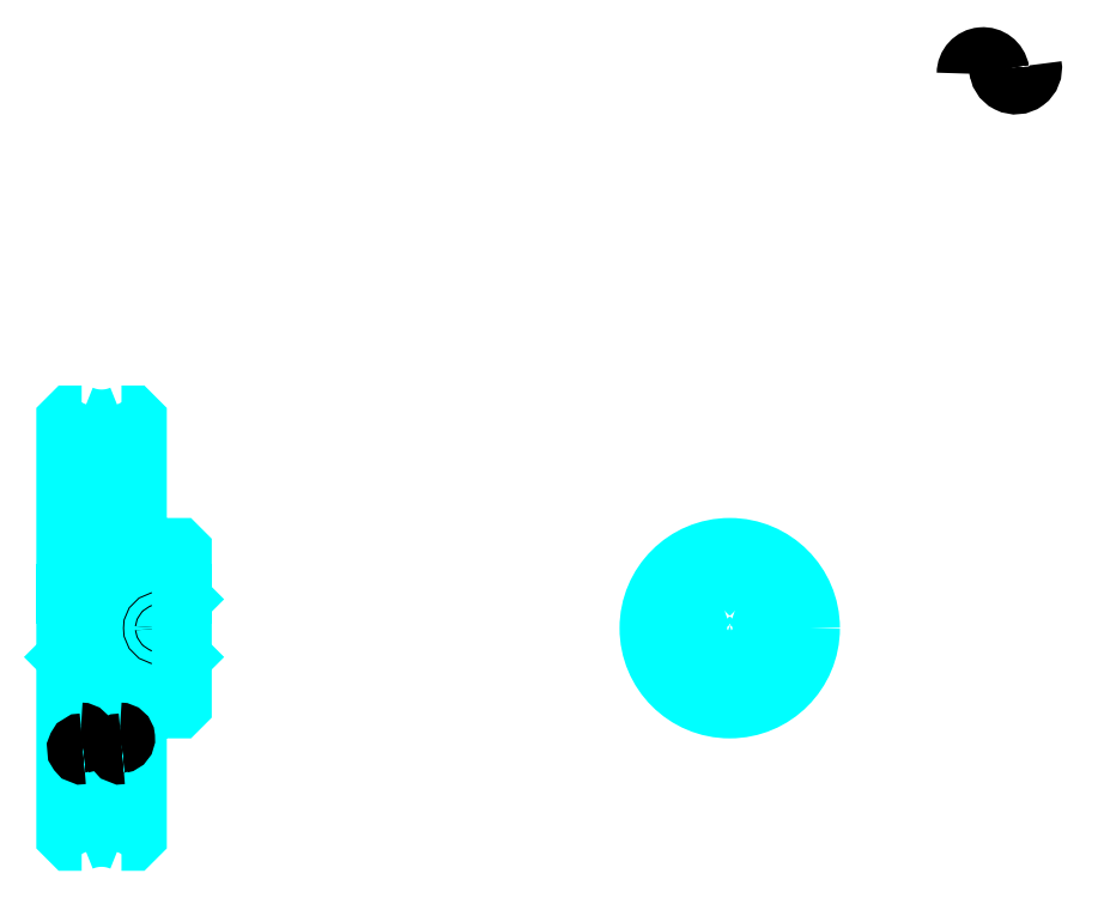
<metadata>
{"format":"dxf","ext":"dxf","renderer":"ezdxf+matplotlib","layout":"modelspace","background":"white","min_lineweight":24,"dpi":150}
</metadata>
<code>
0
SECTION
2
ENTITIES
0
ARC
8
0
10
410.2
20
319.8
30
0
40
5.134
50
10
51
180
0
ARC
8
0
10
420.3
20
321.6
30
0
40
5.134
50
180
51
10
0
ARC
8
0
10
135.6
20
228.1
30
0
40
28.23
50
279.2
51
292.9
0
ARC
8
0
10
135.6
20
228.1
30
0
40
28.23
50
247.1
51
260.8
0
ARC
8
0
10
135.6
20
66.07
30
0
40
28.23
50
67.07
51
80.83
0
ARC
8
0
10
135.6
20
66.07
30
0
40
28.23
50
99.17
51
112.9
0
ARC
8
0
10
135.6
20
228.1
30
0
40
21.62
50
239.4
51
300.6
0
ARC
8
0
10
135.6
20
66.07
30
0
40
21.62
50
59.42
51
120.6
0
ARC
8
0
10
135.6
20
228.1
30
0
40
16
50
247.2
51
292.8
0
ARC
8
0
10
135.6
20
66.07
30
0
40
16
50
67.2
51
112.8
0
ARC
8
0
10
129.1
20
174.1
30
0
40
2
50
270
51
0
0
ARC
8
0
10
142.1
20
174.1
30
0
40
2
50
180
51
270
0
ARC
8
0
10
142.1
20
120.1
30
0
40
2
50
90
51
180
0
ARC
8
0
10
129.1
20
120.1
30
0
40
2
50
0
51
90
0
LINE
8
0
10
160.6
20
156.1
30
0
11
160.1
21
155.6
31
0
0
LINE
8
0
10
160.6
20
138.1
30
0
11
160.1
21
138.6
31
0
0
LINE
8
0
10
124.6
20
138.1
30
0
11
125.1
21
138.6
31
0
0
LINE
8
0
10
131.1
20
174.1
30
0
11
131.1
21
200.2
31
0
0
LINE
8
0
10
131.1
20
120.1
30
0
11
131.1
21
93.94
31
0
0
POLYLINE
8
0
66
1
10
0
20
0
30
0
70
2
0
VERTEX
8
0
10
124.6
20
172.1
30
0
70
0
0
VERTEX
8
0
10
129.1
20
172.1
30
0
70
0
0
SEQEND
8
0
0
POLYLINE
8
0
66
1
10
0
20
0
30
0
70
2
0
VERTEX
8
0
10
124.6
20
122.1
30
0
70
0
0
VERTEX
8
0
10
129.1
20
122.1
30
0
70
0
0
SEQEND
8
0
0
POLYLINE
8
0
66
1
10
0
20
0
30
0
70
2
0
VERTEX
8
0
10
129.4
20
213.3
30
0
70
0
0
VERTEX
8
0
10
126.1
20
213.3
30
0
70
0
0
VERTEX
8
0
10
124.6
20
211.8
30
0
70
0
0
VERTEX
8
0
10
124.6
20
138.1
30
0
70
0
0
SEQEND
8
0
0
POLYLINE
8
0
66
1
10
0
20
0
30
0
70
2
0
VERTEX
8
0
10
124.6
20
138.1
30
0
70
0
0
VERTEX
8
0
10
124.6
20
82.32
30
0
70
0
0
VERTEX
8
0
10
126.1
20
80.82
30
0
70
0
0
VERTEX
8
0
10
129.4
20
80.82
30
0
70
0
0
SEQEND
8
0
0
POLYLINE
8
0
66
1
10
0
20
0
30
0
70
2
0
VERTEX
8
0
10
124.6
20
156.1
30
0
70
0
0
VERTEX
8
0
10
125.1
20
155.6
30
0
70
0
0
VERTEX
8
0
10
125.1
20
138.6
30
0
70
0
0
VERTEX
8
0
10
160.1
20
138.6
30
0
70
0
0
VERTEX
8
0
10
160.1
20
155.6
30
0
70
0
0
VERTEX
8
0
10
125.1
20
155.6
30
0
70
0
0
SEQEND
8
0
0
ARC
8
0
10
331.3
20
147.1
30
0
40
8.5
50
107.1
51
72.9
0
POLYLINE
8
0
66
1
10
0
20
0
30
0
70
2
0
VERTEX
8
0
10
333.8
20
155.2
30
0
70
0
0
VERTEX
8
0
10
333.8
20
157.9
30
0
70
0
0
VERTEX
8
0
10
328.8
20
157.9
30
0
70
0
0
VERTEX
8
0
10
328.8
20
155.2
30
0
70
0
0
SEQEND
8
0
0
LINE
8
0
10
124.6
20
157.9
30
0
11
160.6
21
157.9
31
0
0
POLYLINE
8
0
66
1
10
0
20
0
30
0
70
2
0
VERTEX
8
0
10
155.6
20
172.1
30
0
70
0
0
VERTEX
8
0
10
155.6
20
157.9
30
0
70
0
0
SEQEND
8
0
0
POLYLINE
8
0
66
1
10
0
20
0
30
0
70
2
0
VERTEX
8
0
10
151.6
20
172.1
30
0
70
0
0
VERTEX
8
0
10
151.6
20
157.9
30
0
70
0
0
SEQEND
8
0
0
POLYLINE
8
0
66
1
10
0
20
0
30
0
70
2
0
VERTEX
8
0
10
155.2
20
172.1
30
0
70
0
0
VERTEX
8
0
10
155.2
20
157.9
30
0
70
0
0
SEQEND
8
0
0
POLYLINE
8
0
66
1
10
0
20
0
30
0
70
2
0
VERTEX
8
0
10
152
20
172.1
30
0
70
0
0
VERTEX
8
0
10
152
20
157.9
30
0
70
0
0
SEQEND
8
0
0
POLYLINE
8
0
66
1
10
0
20
0
30
0
70
2
0
VERTEX
8
0
10
329.3
20
157.9
30
0
70
0
0
VERTEX
8
0
10
329.3
20
172
30
0
70
0
0
SEQEND
8
0
0
POLYLINE
8
0
66
1
10
0
20
0
30
0
70
2
0
VERTEX
8
0
10
333.3
20
157.9
30
0
70
0
0
VERTEX
8
0
10
333.3
20
172
30
0
70
0
0
SEQEND
8
0
0
POLYLINE
8
0
66
1
10
0
20
0
30
0
70
2
0
VERTEX
8
0
10
329.7
20
157.9
30
0
70
0
0
VERTEX
8
0
10
329.7
20
172
30
0
70
0
0
SEQEND
8
0
0
POLYLINE
8
0
66
1
10
0
20
0
30
0
70
2
0
VERTEX
8
0
10
332.9
20
157.9
30
0
70
0
0
VERTEX
8
0
10
332.9
20
172
30
0
70
0
0
SEQEND
8
0
0
CIRCLE
8
0
10
153.6
20
147.1
30
0
40
2
0
CIRCLE
8
0
10
153.6
20
147.1
30
0
40
1.62
0
POLYLINE
8
0
66
1
10
0
20
0
30
0
70
2
0
VERTEX
8
0
10
339.5
20
149.1
30
0
70
0
0
VERTEX
8
0
10
356.2
20
149.1
30
0
70
0
0
SEQEND
8
0
0
POLYLINE
8
0
66
1
10
0
20
0
30
0
70
2
0
VERTEX
8
0
10
339.5
20
145.1
30
0
70
0
0
VERTEX
8
0
10
356.2
20
145.1
30
0
70
0
0
SEQEND
8
0
0
POLYLINE
8
0
66
1
10
0
20
0
30
0
70
2
0
VERTEX
8
0
10
339.6
20
148.7
30
0
70
0
0
VERTEX
8
0
10
356.2
20
148.7
30
0
70
0
0
SEQEND
8
0
0
POLYLINE
8
0
66
1
10
0
20
0
30
0
70
2
0
VERTEX
8
0
10
339.6
20
145.5
30
0
70
0
0
VERTEX
8
0
10
356.2
20
145.5
30
0
70
0
0
SEQEND
8
0
0
POLYLINE
8
0
66
1
10
0
20
0
30
0
70
2
0
VERTEX
8
0
10
141.8
20
80.82
30
0
70
0
0
VERTEX
8
0
10
145.1
20
80.82
30
0
70
0
0
VERTEX
8
0
10
146.6
20
82.32
30
0
70
0
0
VERTEX
8
0
10
146.6
20
122.1
30
0
70
0
0
VERTEX
8
0
10
159.6
20
122.1
30
0
70
0
0
VERTEX
8
0
10
160.6
20
123.1
30
0
70
0
0
VERTEX
8
0
10
160.6
20
171.1
30
0
70
0
0
VERTEX
8
0
10
159.6
20
172.1
30
0
70
0
0
VERTEX
8
0
10
146.6
20
172.1
30
0
70
0
0
VERTEX
8
0
10
146.6
20
211.8
30
0
70
0
0
VERTEX
8
0
10
145.1
20
213.3
30
0
70
0
0
VERTEX
8
0
10
141.8
20
213.3
30
0
70
0
0
SEQEND
8
0
0
ARC
8
0
10
142.1
20
120.1
30
0
40
2
50
90
51
180
0
ARC
8
0
10
142.1
20
174.1
30
0
40
2
50
180
51
270
0
LINE
8
0
10
140.1
20
120.1
30
0
11
140.1
21
93.94
31
0
0
LINE
8
0
10
140.1
20
174.1
30
0
11
140.1
21
200.2
31
0
0
LINE
8
0
10
146.6
20
172.1
30
0
11
142.1
21
172.1
31
0
0
LINE
8
0
10
146.6
20
122.1
30
0
11
142.1
21
122.1
31
0
0
ARC
8
0
10
141.2
20
112.9
30
0
40
1.711
50
280
51
90
0
ARC
8
0
10
141.8
20
109.5
30
0
40
1.711
50
90
51
280
0
ARC
8
0
10
129.1
20
112.9
30
0
40
1.711
50
280
51
90
0
ARC
8
0
10
129.7
20
109.5
30
0
40
1.711
50
90
51
280
0
CIRCLE
8
0
10
331.3
20
147.1
30
0
40
25
0
ENDSEC
0
EOF

</code>
